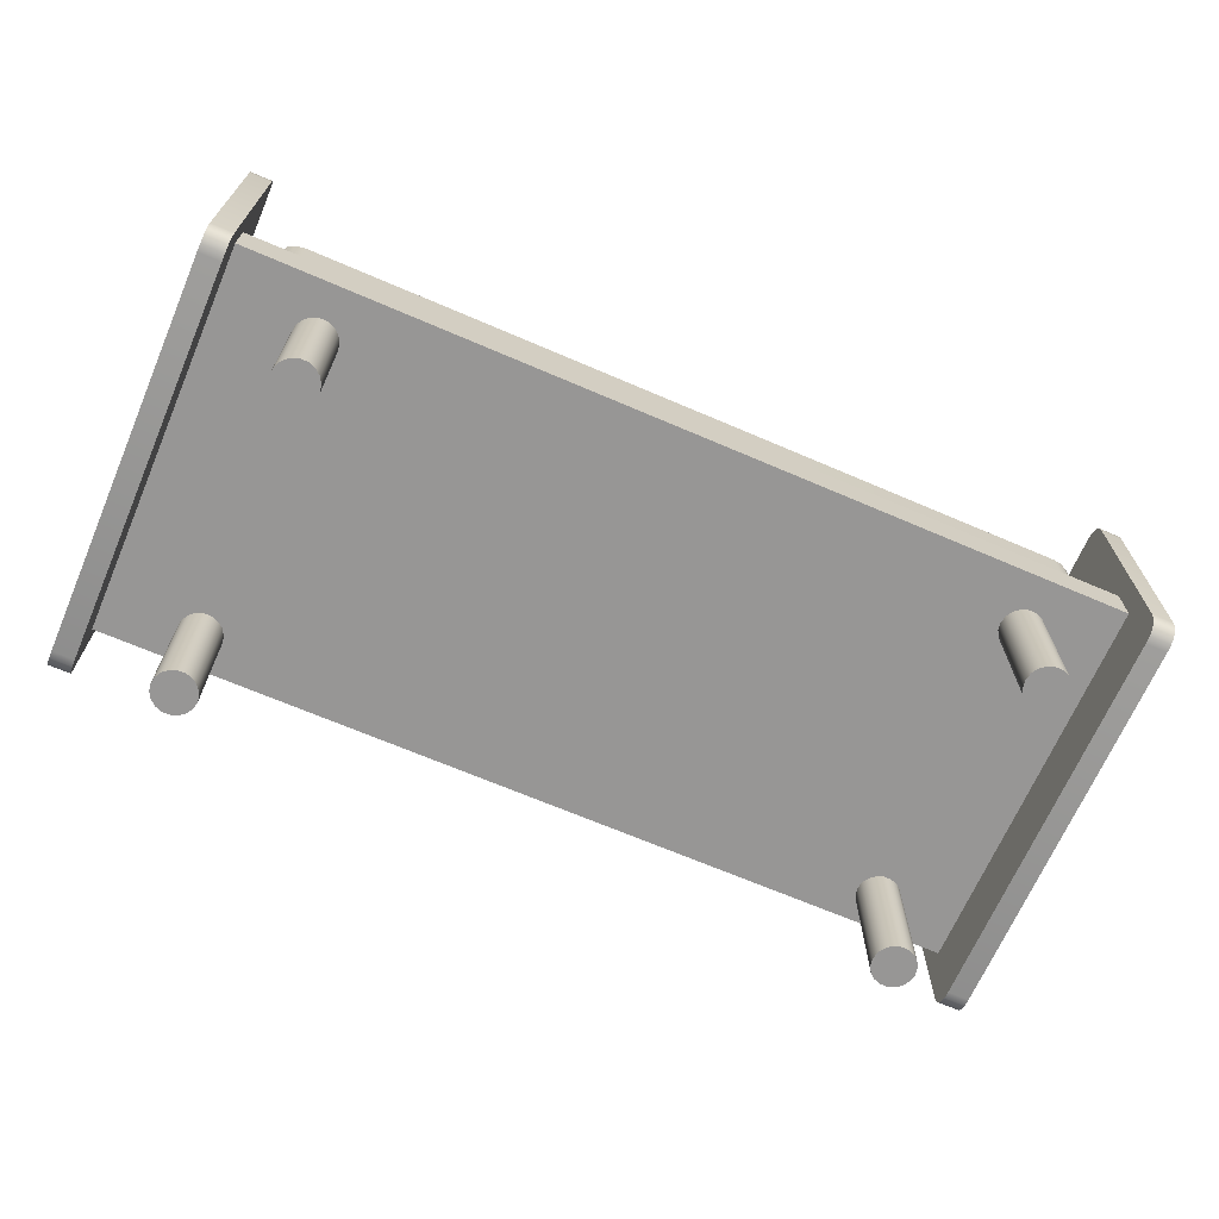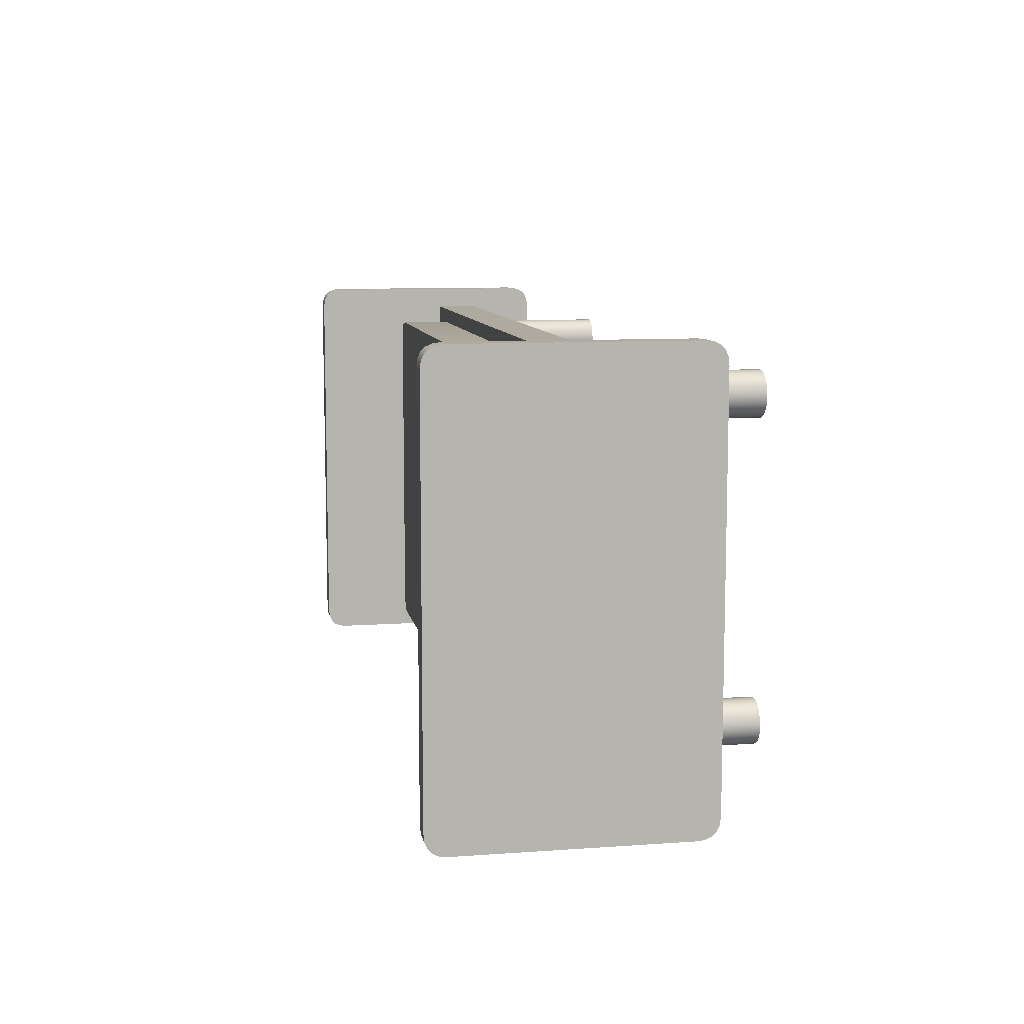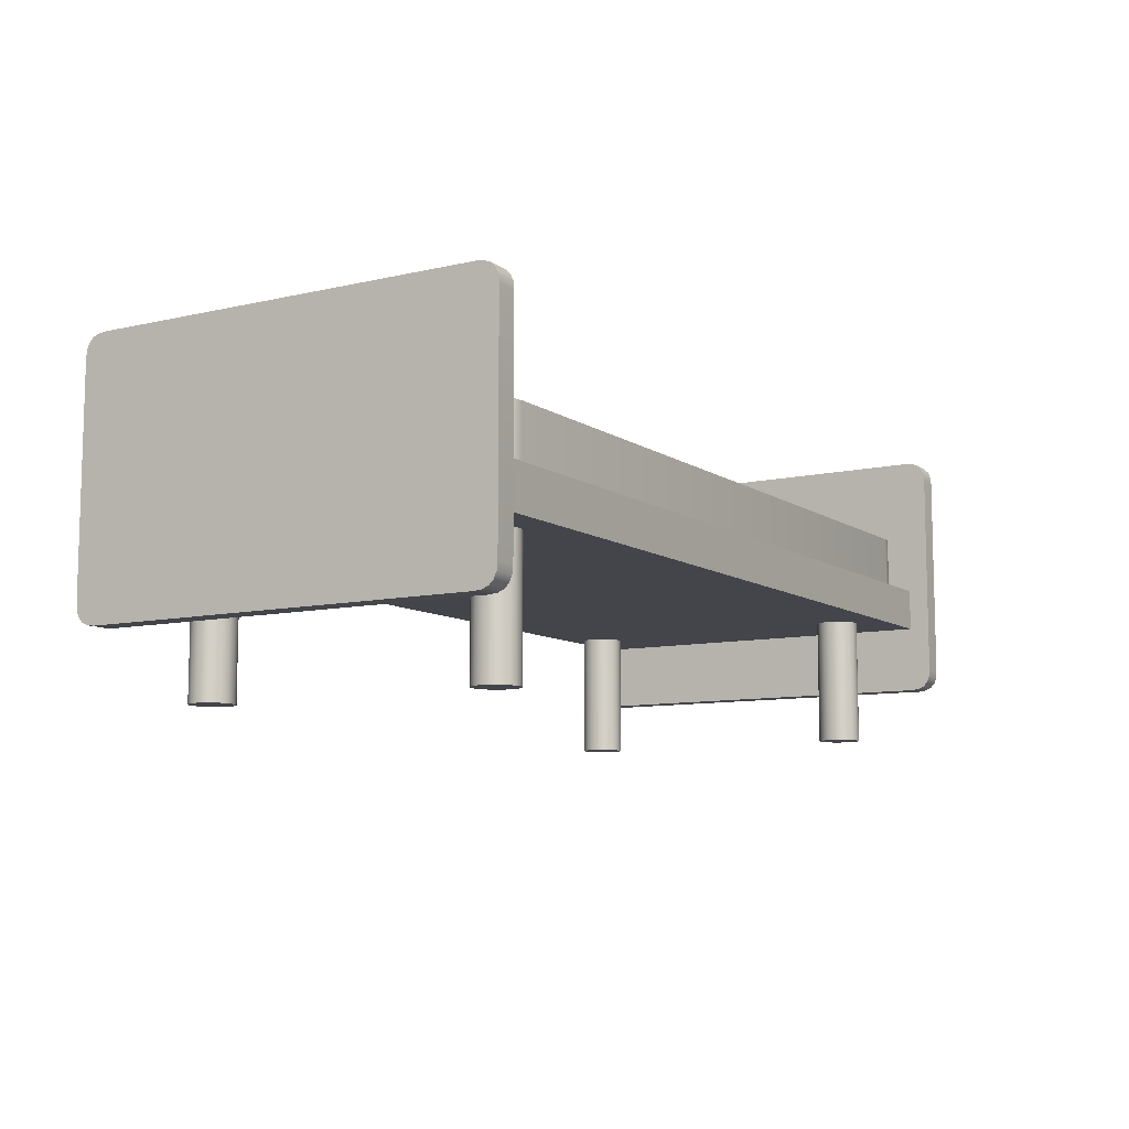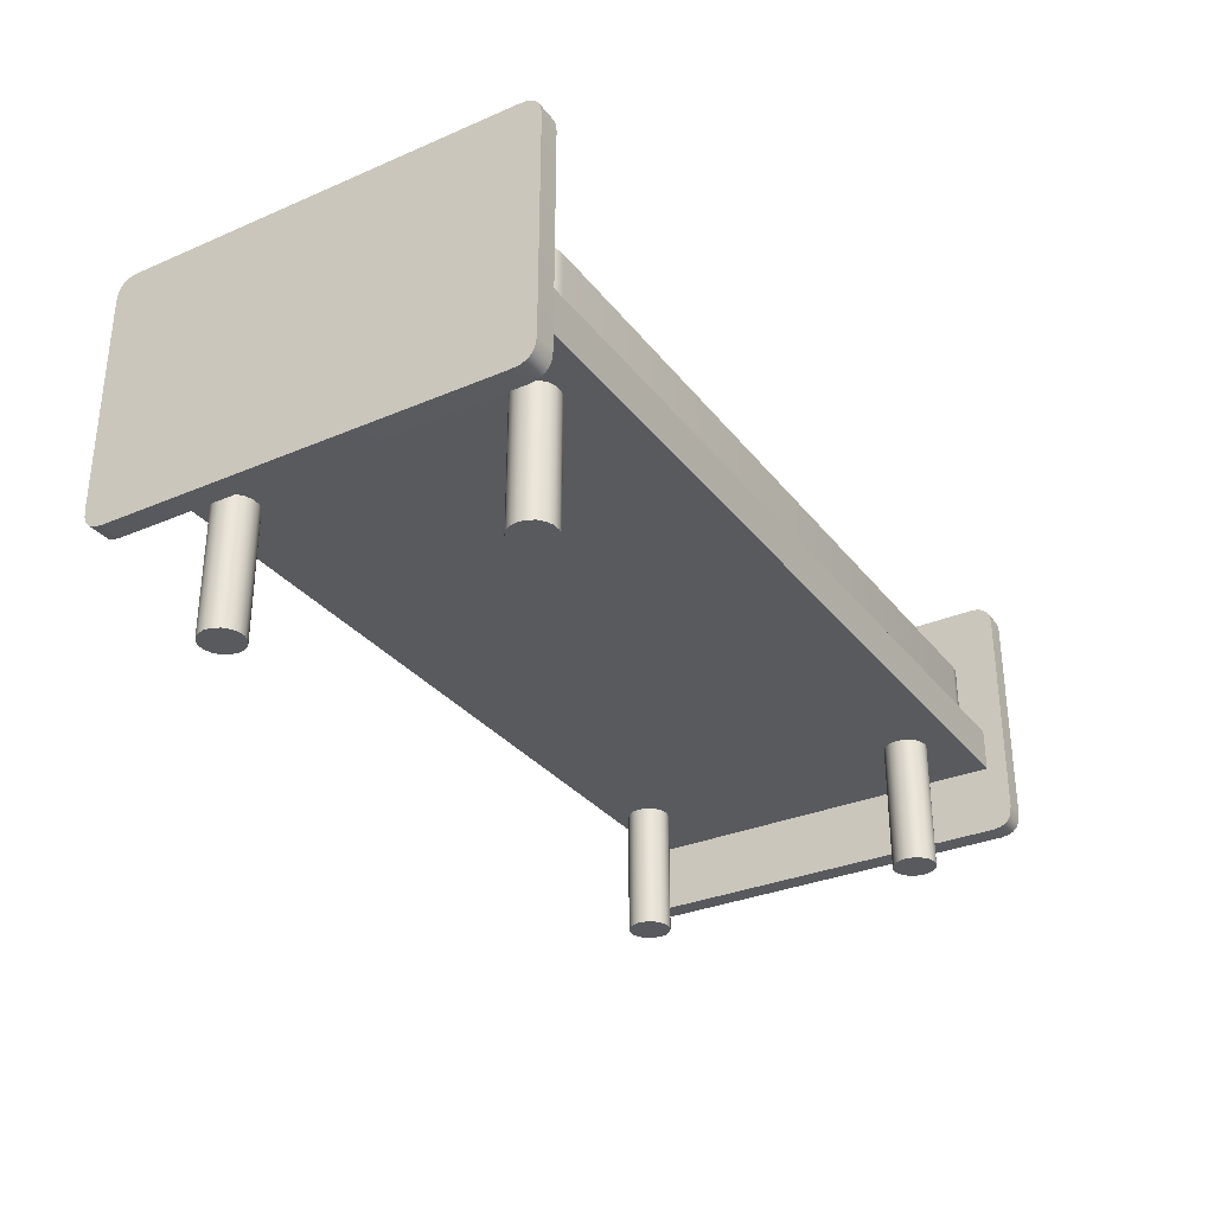
<metadata>
{"format":"obj","ext":"obj","renderer":"f3d","projection":"perspective","resolution":1024,"background":"white","views":[{"elev":-67.9,"azim":156.7,"up":"+Y"},{"elev":9.5,"azim":-100.5,"up":"+Z"},{"elev":-9.2,"azim":121.2,"up":"+Y"},{"elev":-31.5,"azim":121.2,"up":"+Y"}]}
</metadata>
<code>
o CAMA
v -0.9362 0.3381 0.3288
v 1.064 0.3381 0.3288
v -0.9362 0.3381 -0.5712
v 1.064 0.3381 -0.5712
v -0.9362 0.438 0.3288
v 1.064 0.438 0.3288
v -0.9362 0.438 -0.5712
v 1.064 0.438 -0.5712
v -0.9862 0.2275 0.38
v -0.9362 0.1775 0.33
v -0.9862 0.1775 -0.57
v -0.9362 0.1775 -0.57
v -0.9862 0.7275 0.38
v -0.9362 0.7275 0.38
v -0.9862 0.7275 -0.62
v -0.9362 0.7275 -0.62
v -0.9862 0.1775 0.33
v -0.9362 0.2275 0.38
v -0.9862 0.2275 -0.62
v -0.9362 0.2275 -0.62
v -0.9862 0.7775 0.33
v -0.9362 0.7775 0.33
v -0.9862 0.7775 -0.57
v -0.9362 0.7775 -0.57
v -0.9862 0.1795 0.348
v -0.9862 0.1855 0.362
v -0.9862 0.1955 0.372
v -0.9862 0.2095 0.378
v -0.9362 0.2095 0.378
v -0.9362 0.1955 0.372
v -0.9362 0.1855 0.362
v -0.9362 0.1795 0.348
v -0.9862 0.2095 -0.618
v -0.9862 0.1955 -0.612
v -0.9862 0.1855 -0.602
v -0.9862 0.1795 -0.588
v -0.9362 0.1795 -0.588
v -0.9362 0.1855 -0.602
v -0.9362 0.1955 -0.612
v -0.9362 0.2095 -0.618
v -0.9862 0.7455 0.378
v -0.9862 0.7595 0.372
v -0.9862 0.7695 0.362
v -0.9862 0.7755 0.348
v -0.9362 0.7755 0.348
v -0.9362 0.7695 0.362
v -0.9362 0.7595 0.372
v -0.9362 0.7455 0.378
v -0.9862 0.7755 -0.588
v -0.9862 0.7695 -0.602
v -0.9862 0.7595 -0.612
v -0.9862 0.7455 -0.618
v -0.9362 0.7455 -0.618
v -0.9362 0.7595 -0.612
v -0.9362 0.7695 -0.602
v -0.9362 0.7755 -0.588
v -0.8105 0.438 0.2915
v 0.9395 0.438 0.2915
v -0.8605 0.438 -0.5085
v 0.9895 0.438 -0.5085
v -0.8105 0.5581 0.2915
v 0.9895 0.5581 0.2415
v -0.8605 0.5581 -0.5085
v 0.9395 0.5581 -0.5585
v -0.8605 0.438 0.2415
v 0.9895 0.438 0.2415
v -0.8105 0.438 -0.5585
v 0.9395 0.438 -0.5585
v -0.8605 0.5581 0.2415
v 0.9395 0.5581 0.2915
v -0.8105 0.5581 -0.5585
v 0.9895 0.5581 -0.5085
v -0.8324 0.438 0.2884
v -0.848 0.438 0.279
v -0.8574 0.438 0.2634
v 0.9864 0.438 0.2634
v 0.977 0.438 0.279
v 0.9614 0.438 0.2884
v -0.8574 0.438 -0.5304
v -0.848 0.438 -0.546
v -0.8324 0.438 -0.5554
v 0.9614 0.438 -0.5554
v 0.977 0.438 -0.546
v 0.9864 0.438 -0.5304
v -0.8574 0.5581 0.2634
v -0.848 0.5581 0.279
v -0.8324 0.5581 0.2884
v 0.9614 0.5581 0.2884
v 0.977 0.5581 0.279
v 0.9864 0.5581 0.2634
v -0.8324 0.5581 -0.5554
v -0.848 0.5581 -0.546
v -0.8574 0.5581 -0.5304
v 0.9864 0.5581 -0.5304
v 0.977 0.5581 -0.546
v 0.9614 0.5581 -0.5554
v 1.064 0.2275 0.38
v 1.114 0.1775 0.33
v 1.064 0.1775 -0.57
v 1.114 0.1775 -0.57
v 1.064 0.7275 0.38
v 1.114 0.7275 0.38
v 1.064 0.7275 -0.62
v 1.114 0.7275 -0.62
v 1.064 0.1775 0.33
v 1.114 0.2275 0.38
v 1.064 0.2275 -0.62
v 1.114 0.2275 -0.62
v 1.064 0.7775 0.33
v 1.114 0.7775 0.33
v 1.064 0.7775 -0.57
v 1.114 0.7775 -0.57
v 1.064 0.1795 0.348
v 1.064 0.1855 0.362
v 1.064 0.1955 0.372
v 1.064 0.2095 0.378
v 1.114 0.2095 0.378
v 1.114 0.1955 0.372
v 1.114 0.1855 0.362
v 1.114 0.1795 0.348
v 1.064 0.2095 -0.618
v 1.064 0.1955 -0.612
v 1.064 0.1855 -0.602
v 1.064 0.1795 -0.588
v 1.114 0.1795 -0.588
v 1.114 0.1855 -0.602
v 1.114 0.1955 -0.612
v 1.114 0.2095 -0.618
v 1.064 0.7455 0.378
v 1.064 0.7595 0.372
v 1.064 0.7695 0.362
v 1.064 0.7755 0.348
v 1.114 0.7755 0.348
v 1.114 0.7695 0.362
v 1.114 0.7595 0.372
v 1.114 0.7455 0.378
v 1.064 0.7755 -0.588
v 1.064 0.7695 -0.602
v 1.064 0.7595 -0.612
v 1.064 0.7455 -0.618
v 1.114 0.7455 -0.618
v 1.114 0.7595 -0.612
v 1.114 0.7695 -0.602
v 1.114 0.7755 -0.588
v 0.7994 0.3381 -0.4457
v 0.8024 0.3381 -0.4628
v 0.811 0.3381 -0.4778
v 0.8244 0.3381 -0.489
v 0.8407 0.3381 -0.4949
v 0.858 0.3381 -0.4949
v 0.8744 0.3381 -0.489
v 0.8877 0.3381 -0.4778
v 0.8963 0.3381 -0.4628
v 0.8994 0.3381 -0.4457
v 0.8963 0.3381 -0.4286
v 0.8877 0.3381 -0.4135
v 0.8744 0.3381 -0.4024
v 0.858 0.3381 -0.3964
v 0.8407 0.3381 -0.3964
v 0.8244 0.3381 -0.4024
v 0.811 0.3381 -0.4135
v 0.8024 0.3381 -0.4286
v 0.7994 0.03805 -0.4457
v 0.8024 0.03805 -0.4628
v 0.811 0.03805 -0.4778
v 0.8244 0.03805 -0.489
v 0.8407 0.03805 -0.4949
v 0.858 0.03805 -0.4949
v 0.8744 0.03805 -0.489
v 0.8877 0.03805 -0.4778
v 0.8963 0.03805 -0.4628
v 0.8994 0.03805 -0.4457
v 0.8963 0.03805 -0.4286
v 0.8877 0.03805 -0.4135
v 0.8744 0.03805 -0.4024
v 0.858 0.03805 -0.3964
v 0.8407 0.03805 -0.3964
v 0.8244 0.03805 -0.4024
v 0.811 0.03805 -0.4135
v 0.8024 0.03805 -0.4286
v 0.7994 0.3381 0.2501
v 0.8024 0.3381 0.233
v 0.811 0.3381 0.2179
v 0.8244 0.3381 0.2068
v 0.8407 0.3381 0.2008
v 0.858 0.3381 0.2008
v 0.8744 0.3381 0.2068
v 0.8877 0.3381 0.2179
v 0.8963 0.3381 0.233
v 0.8994 0.3381 0.2501
v 0.8963 0.3381 0.2672
v 0.8877 0.3381 0.2822
v 0.8744 0.3381 0.2934
v 0.858 0.3381 0.2993
v 0.8407 0.3381 0.2993
v 0.8244 0.3381 0.2934
v 0.811 0.3381 0.2822
v 0.8024 0.3381 0.2672
v 0.7994 0.03805 0.2501
v 0.8024 0.03805 0.233
v 0.811 0.03805 0.2179
v 0.8244 0.03805 0.2068
v 0.8407 0.03805 0.2008
v 0.858 0.03805 0.2008
v 0.8744 0.03805 0.2068
v 0.8877 0.03805 0.2179
v 0.8963 0.03805 0.233
v 0.8994 0.03805 0.2501
v 0.8963 0.03805 0.2672
v 0.8877 0.03805 0.2822
v 0.8744 0.03805 0.2934
v 0.858 0.03805 0.2993
v 0.8407 0.03805 0.2993
v 0.8244 0.03805 0.2934
v 0.811 0.03805 0.2822
v 0.8024 0.03805 0.2672
v -0.7968 0.3381 0.2501
v -0.7937 0.3381 0.233
v -0.7851 0.3381 0.2179
v -0.7718 0.3381 0.2068
v -0.7554 0.3381 0.2008
v -0.7381 0.3381 0.2008
v -0.7218 0.3381 0.2068
v -0.7085 0.3381 0.2179
v -0.6998 0.3381 0.233
v -0.6968 0.3381 0.2501
v -0.6998 0.3381 0.2672
v -0.7085 0.3381 0.2822
v -0.7218 0.3381 0.2934
v -0.7381 0.3381 0.2993
v -0.7554 0.3381 0.2993
v -0.7718 0.3381 0.2934
v -0.7851 0.3381 0.2822
v -0.7937 0.3381 0.2672
v -0.7968 0.03805 0.2501
v -0.7937 0.03805 0.233
v -0.7851 0.03805 0.2179
v -0.7718 0.03805 0.2068
v -0.7554 0.03805 0.2008
v -0.7381 0.03805 0.2008
v -0.7218 0.03805 0.2068
v -0.7085 0.03805 0.2179
v -0.6998 0.03805 0.233
v -0.6968 0.03805 0.2501
v -0.6998 0.03805 0.2672
v -0.7085 0.03805 0.2822
v -0.7218 0.03805 0.2934
v -0.7381 0.03805 0.2993
v -0.7554 0.03805 0.2993
v -0.7718 0.03805 0.2934
v -0.7851 0.03805 0.2822
v -0.7937 0.03805 0.2672
v -0.7968 0.3381 -0.4457
v -0.7937 0.3381 -0.4628
v -0.7851 0.3381 -0.4778
v -0.7718 0.3381 -0.489
v -0.7554 0.3381 -0.4949
v -0.7381 0.3381 -0.4949
v -0.7218 0.3381 -0.489
v -0.7085 0.3381 -0.4778
v -0.6998 0.3381 -0.4628
v -0.6968 0.3381 -0.4457
v -0.6998 0.3381 -0.4286
v -0.7085 0.3381 -0.4135
v -0.7218 0.3381 -0.4024
v -0.7381 0.3381 -0.3964
v -0.7554 0.3381 -0.3964
v -0.7718 0.3381 -0.4024
v -0.7851 0.3381 -0.4135
v -0.7937 0.3381 -0.4286
v -0.7968 0.03805 -0.4457
v -0.7937 0.03805 -0.4628
v -0.7851 0.03805 -0.4778
v -0.7718 0.03805 -0.489
v -0.7554 0.03805 -0.4949
v -0.7381 0.03805 -0.4949
v -0.7218 0.03805 -0.489
v -0.7085 0.03805 -0.4778
v -0.6998 0.03805 -0.4628
v -0.6968 0.03805 -0.4457
v -0.6998 0.03805 -0.4286
v -0.7085 0.03805 -0.4135
v -0.7218 0.03805 -0.4024
v -0.7381 0.03805 -0.3964
v -0.7554 0.03805 -0.3964
v -0.7718 0.03805 -0.4024
v -0.7851 0.03805 -0.4135
v -0.7937 0.03805 -0.4286
f 4 2 1
f 1 3 4
f 8 7 5
f 5 6 8
f 6 5 1
f 1 2 6
f 8 6 2
f 2 4 8
f 7 8 4
f 4 3 7
f 5 7 3
f 3 1 5
f 17 11 12
f 12 10 17
f 21 22 24
f 24 23 21
f 9 18 14
f 14 13 9
f 20 16 14
f 14 18 20
f 20 19 15
f 15 16 20
f 9 13 15
f 15 19 9
f 37 12 11
f 11 36 37
f 25 17 10
f 10 32 25
f 45 22 21
f 21 44 45
f 49 23 24
f 24 56 49
f 38 37 36
f 36 35 38
f 39 38 35
f 35 34 39
f 40 39 34
f 34 33 40
f 20 40 33
f 33 19 20
f 26 25 32
f 32 31 26
f 27 26 31
f 31 30 27
f 28 27 30
f 30 29 28
f 9 28 29
f 29 18 9
f 46 45 44
f 44 43 46
f 47 46 43
f 43 42 47
f 48 47 42
f 42 41 48
f 14 48 41
f 41 13 14
f 50 49 56
f 56 55 50
f 51 50 55
f 55 54 51
f 52 51 54
f 54 53 52
f 15 52 53
f 53 16 15
f 45 48 14
f 14 22 45
f 46 47 48
f 48 45 46
f 53 56 24
f 24 16 53
f 54 55 56
f 56 53 54
f 37 40 20
f 20 12 37
f 38 39 40
f 40 37 38
f 29 32 10
f 10 18 29
f 30 31 32
f 32 29 30
f 24 22 14
f 14 16 24
f 10 12 20
f 20 18 10
f 49 52 15
f 15 23 49
f 50 51 52
f 52 49 50
f 33 36 11
f 11 19 33
f 34 35 36
f 36 33 34
f 25 28 9
f 9 17 25
f 26 27 28
f 28 25 26
f 41 44 21
f 21 13 41
f 42 43 44
f 44 41 42
f 21 23 15
f 15 13 21
f 11 17 9
f 9 19 11
f 63 69 85
f 85 93 63
f 70 61 57
f 57 58 70
f 72 62 66
f 66 60 72
f 71 64 68
f 68 67 71
f 69 63 59
f 59 65 69
f 58 78 88
f 88 70 58
f 61 87 73
f 73 57 61
f 60 84 94
f 94 72 60
f 67 81 91
f 91 71 67
f 78 77 89
f 89 88 78
f 77 76 90
f 90 89 77
f 76 66 62
f 62 90 76
f 87 86 74
f 74 73 87
f 86 85 75
f 75 74 86
f 85 69 65
f 65 75 85
f 84 83 95
f 95 94 84
f 83 82 96
f 96 95 83
f 82 68 64
f 64 96 82
f 81 80 92
f 92 91 81
f 80 79 93
f 93 92 80
f 79 59 63
f 63 93 79
f 71 61 70
f 70 64 71
f 91 87 61
f 61 71 91
f 92 86 87
f 87 91 92
f 93 85 86
f 86 92 93
f 64 70 88
f 88 96 64
f 96 88 89
f 89 95 96
f 95 89 90
f 90 94 95
f 94 90 62
f 62 72 94
f 105 99 100
f 100 98 105
f 109 110 112
f 112 111 109
f 97 106 102
f 102 101 97
f 108 104 102
f 102 106 108
f 108 107 103
f 103 104 108
f 97 101 103
f 103 107 97
f 125 100 99
f 99 124 125
f 113 105 98
f 98 120 113
f 133 110 109
f 109 132 133
f 137 111 112
f 112 144 137
f 126 125 124
f 124 123 126
f 127 126 123
f 123 122 127
f 128 127 122
f 122 121 128
f 108 128 121
f 121 107 108
f 114 113 120
f 120 119 114
f 115 114 119
f 119 118 115
f 116 115 118
f 118 117 116
f 97 116 117
f 117 106 97
f 134 133 132
f 132 131 134
f 135 134 131
f 131 130 135
f 136 135 130
f 130 129 136
f 102 136 129
f 129 101 102
f 138 137 144
f 144 143 138
f 139 138 143
f 143 142 139
f 140 139 142
f 142 141 140
f 103 140 141
f 141 104 103
f 133 136 102
f 102 110 133
f 134 135 136
f 136 133 134
f 141 144 112
f 112 104 141
f 142 143 144
f 144 141 142
f 125 128 108
f 108 100 125
f 126 127 128
f 128 125 126
f 117 120 98
f 98 106 117
f 118 119 120
f 120 117 118
f 112 110 102
f 102 104 112
f 98 100 108
f 108 106 98
f 137 140 103
f 103 111 137
f 138 139 140
f 140 137 138
f 121 124 99
f 99 107 121
f 122 123 124
f 124 121 122
f 113 116 97
f 97 105 113
f 114 115 116
f 116 113 114
f 129 132 109
f 109 101 129
f 130 131 132
f 132 129 130
f 109 111 103
f 103 101 109
f 99 105 97
f 97 107 99
f 161 160 159
f 159 158 157
f 157 156 155
f 159 157 155
f 155 154 153
f 153 152 151
f 155 153 151
f 151 150 149
f 149 148 147
f 151 149 147
f 155 151 147
f 159 155 147
f 147 146 145
f 159 147 145
f 161 159 145
f 162 161 145
f 145 146 164
f 164 163 145
f 146 147 165
f 165 164 146
f 147 148 166
f 166 165 147
f 148 149 167
f 167 166 148
f 149 150 168
f 168 167 149
f 150 151 169
f 169 168 150
f 151 152 170
f 170 169 151
f 152 153 171
f 171 170 152
f 153 154 172
f 172 171 153
f 154 155 173
f 173 172 154
f 155 156 174
f 174 173 155
f 156 157 175
f 175 174 156
f 157 158 176
f 176 175 157
f 158 159 177
f 177 176 158
f 159 160 178
f 178 177 159
f 160 161 179
f 179 178 160
f 161 162 180
f 180 179 161
f 162 145 163
f 163 180 162
f 163 164 165
f 165 166 167
f 167 168 169
f 165 167 169
f 169 170 171
f 171 172 173
f 169 171 173
f 173 174 175
f 175 176 177
f 173 175 177
f 169 173 177
f 165 169 177
f 177 178 179
f 165 177 179
f 163 165 179
f 180 163 179
f 197 196 195
f 195 194 193
f 193 192 191
f 195 193 191
f 191 190 189
f 189 188 187
f 191 189 187
f 187 186 185
f 185 184 183
f 187 185 183
f 191 187 183
f 195 191 183
f 183 182 181
f 195 183 181
f 197 195 181
f 198 197 181
f 181 182 200
f 200 199 181
f 182 183 201
f 201 200 182
f 183 184 202
f 202 201 183
f 184 185 203
f 203 202 184
f 185 186 204
f 204 203 185
f 186 187 205
f 205 204 186
f 187 188 206
f 206 205 187
f 188 189 207
f 207 206 188
f 189 190 208
f 208 207 189
f 190 191 209
f 209 208 190
f 191 192 210
f 210 209 191
f 192 193 211
f 211 210 192
f 193 194 212
f 212 211 193
f 194 195 213
f 213 212 194
f 195 196 214
f 214 213 195
f 196 197 215
f 215 214 196
f 197 198 216
f 216 215 197
f 198 181 199
f 199 216 198
f 199 200 201
f 201 202 203
f 203 204 205
f 201 203 205
f 205 206 207
f 207 208 209
f 205 207 209
f 209 210 211
f 211 212 213
f 209 211 213
f 205 209 213
f 201 205 213
f 213 214 215
f 201 213 215
f 199 201 215
f 216 199 215
f 233 232 231
f 231 230 229
f 229 228 227
f 231 229 227
f 227 226 225
f 225 224 223
f 227 225 223
f 223 222 221
f 221 220 219
f 223 221 219
f 227 223 219
f 231 227 219
f 219 218 217
f 231 219 217
f 233 231 217
f 234 233 217
f 217 218 236
f 236 235 217
f 218 219 237
f 237 236 218
f 219 220 238
f 238 237 219
f 220 221 239
f 239 238 220
f 221 222 240
f 240 239 221
f 222 223 241
f 241 240 222
f 223 224 242
f 242 241 223
f 224 225 243
f 243 242 224
f 225 226 244
f 244 243 225
f 226 227 245
f 245 244 226
f 227 228 246
f 246 245 227
f 228 229 247
f 247 246 228
f 229 230 248
f 248 247 229
f 230 231 249
f 249 248 230
f 231 232 250
f 250 249 231
f 232 233 251
f 251 250 232
f 233 234 252
f 252 251 233
f 234 217 235
f 235 252 234
f 235 236 237
f 237 238 239
f 239 240 241
f 237 239 241
f 241 242 243
f 243 244 245
f 241 243 245
f 245 246 247
f 247 248 249
f 245 247 249
f 241 245 249
f 237 241 249
f 249 250 251
f 237 249 251
f 235 237 251
f 252 235 251
f 269 268 267
f 267 266 265
f 265 264 263
f 267 265 263
f 263 262 261
f 261 260 259
f 263 261 259
f 259 258 257
f 257 256 255
f 259 257 255
f 263 259 255
f 267 263 255
f 255 254 253
f 267 255 253
f 269 267 253
f 270 269 253
f 253 254 272
f 272 271 253
f 254 255 273
f 273 272 254
f 255 256 274
f 274 273 255
f 256 257 275
f 275 274 256
f 257 258 276
f 276 275 257
f 258 259 277
f 277 276 258
f 259 260 278
f 278 277 259
f 260 261 279
f 279 278 260
f 261 262 280
f 280 279 261
f 262 263 281
f 281 280 262
f 263 264 282
f 282 281 263
f 264 265 283
f 283 282 264
f 265 266 284
f 284 283 265
f 266 267 285
f 285 284 266
f 267 268 286
f 286 285 267
f 268 269 287
f 287 286 268
f 269 270 288
f 288 287 269
f 270 253 271
f 271 288 270
f 271 272 273
f 273 274 275
f 275 276 277
f 273 275 277
f 277 278 279
f 279 280 281
f 277 279 281
f 281 282 283
f 283 284 285
f 281 283 285
f 277 281 285
f 273 277 285
f 285 286 287
f 273 285 287
f 271 273 287
f 288 271 287

</code>
